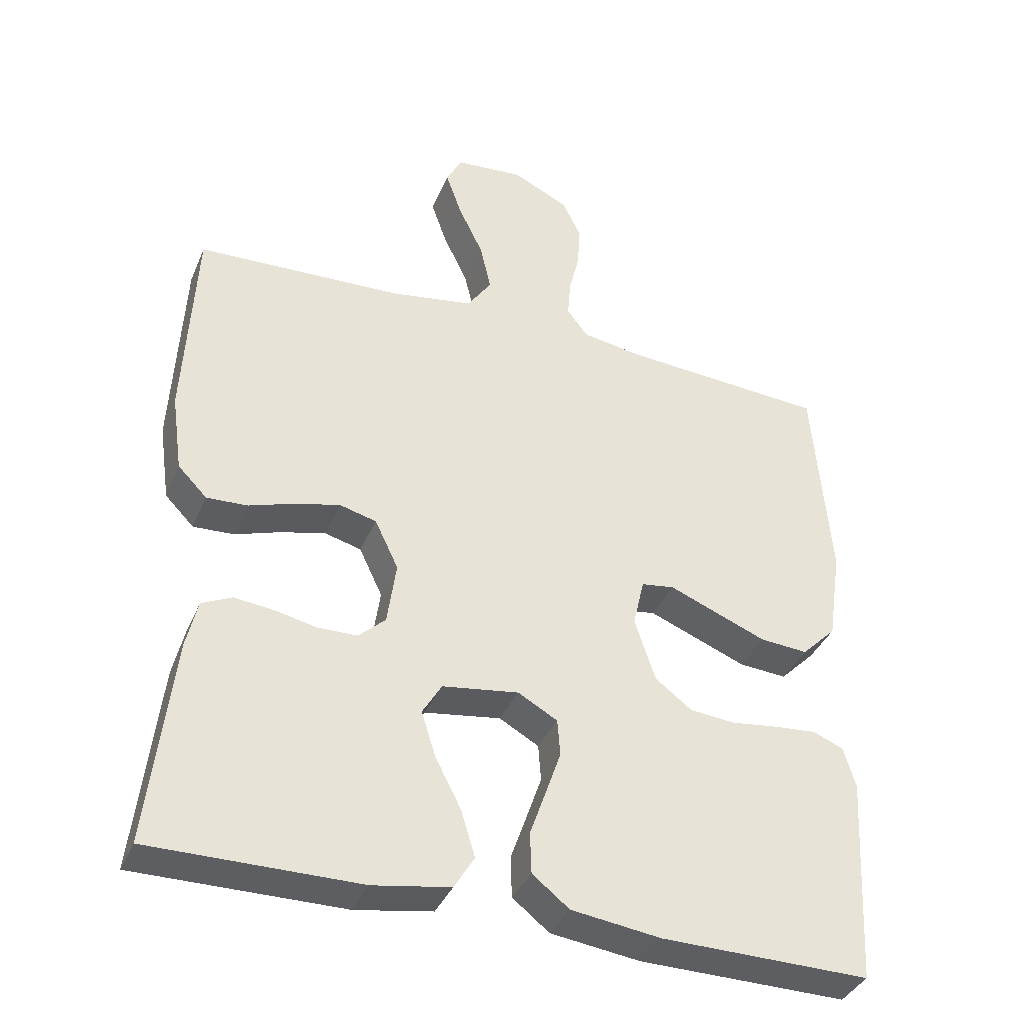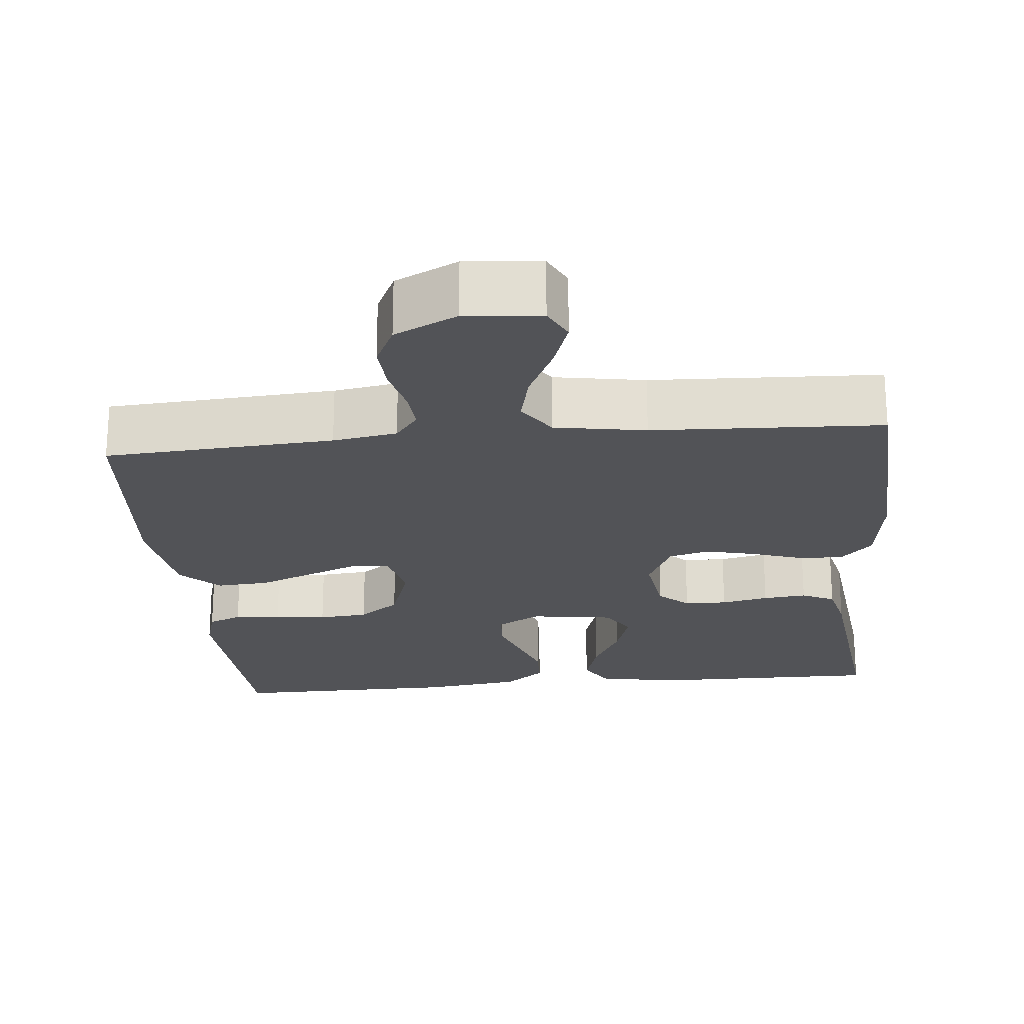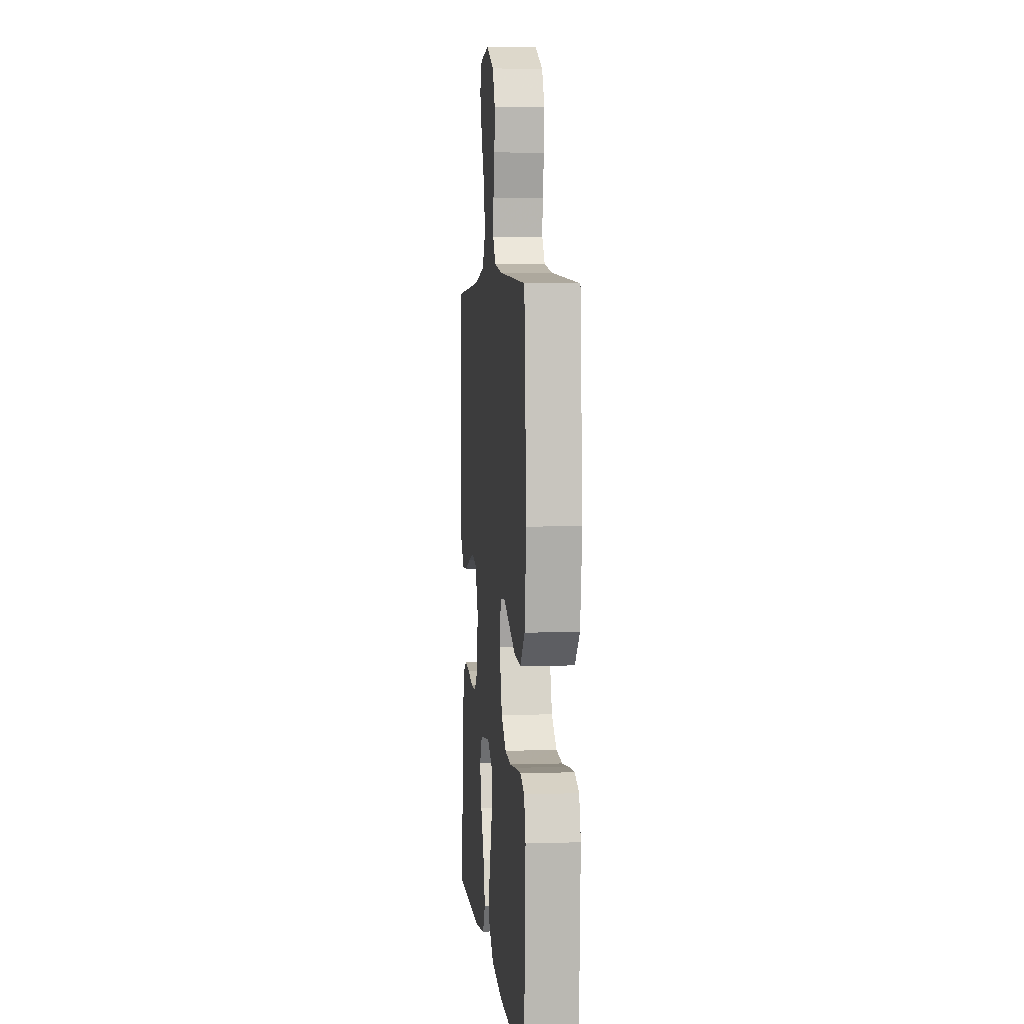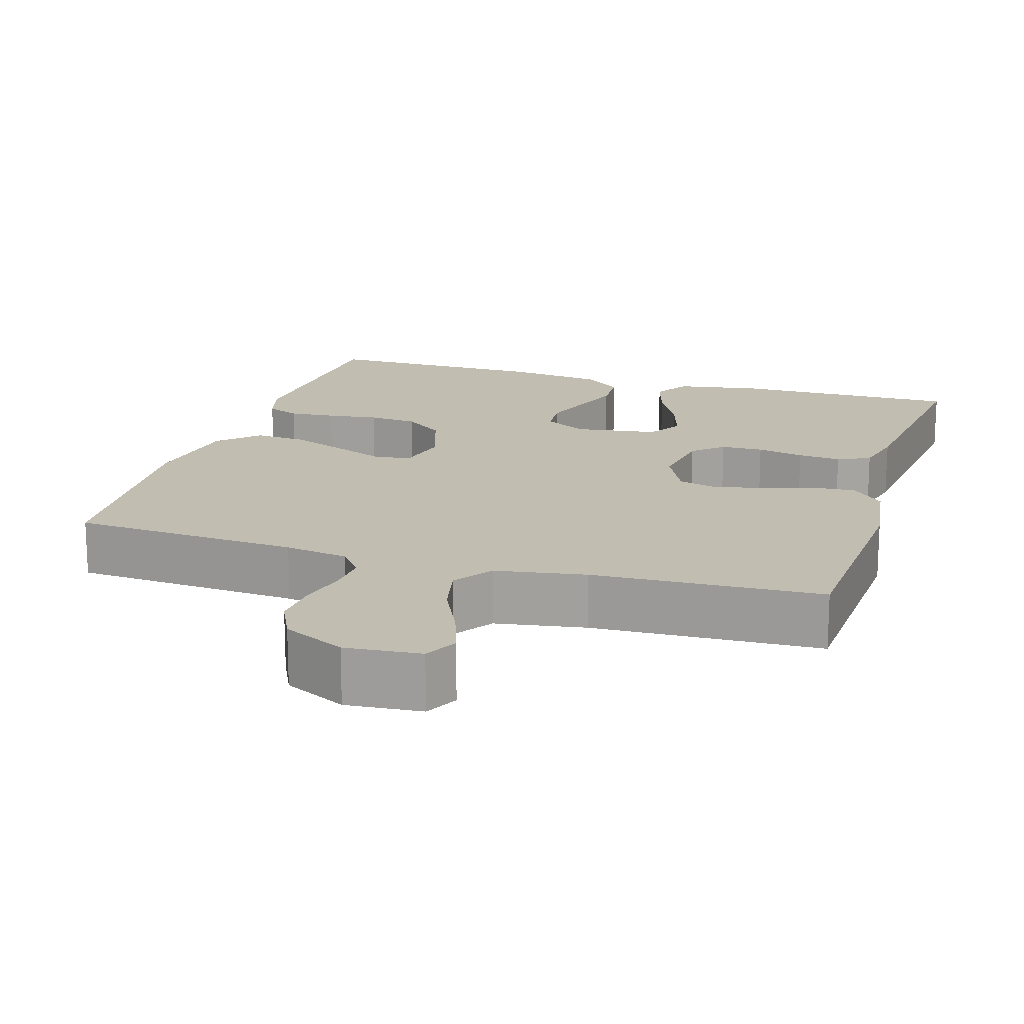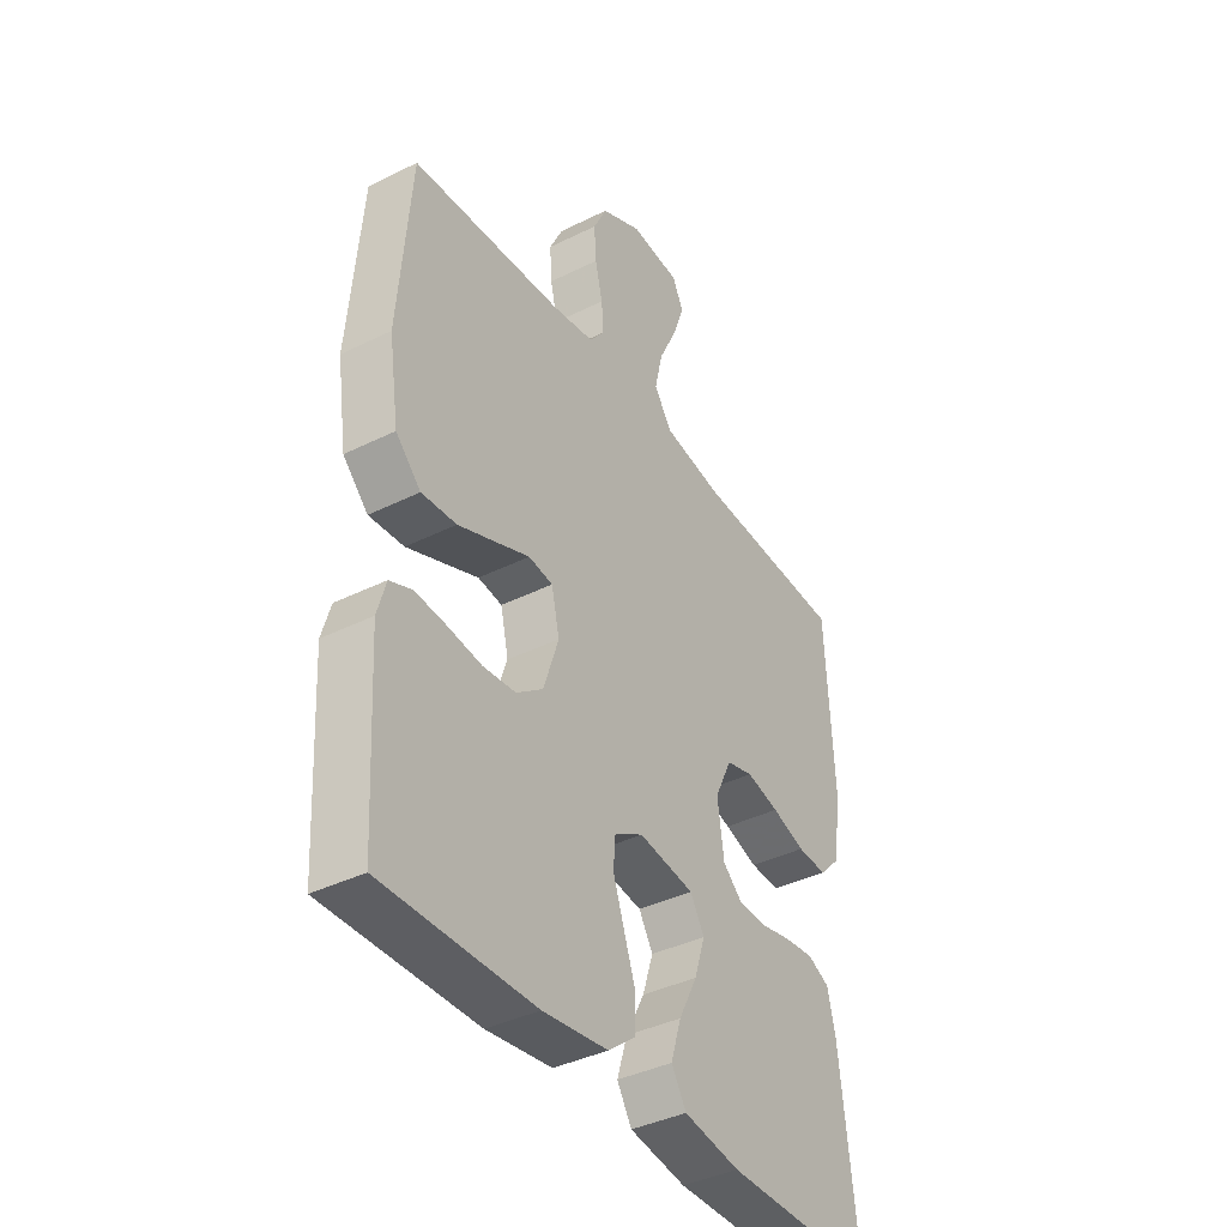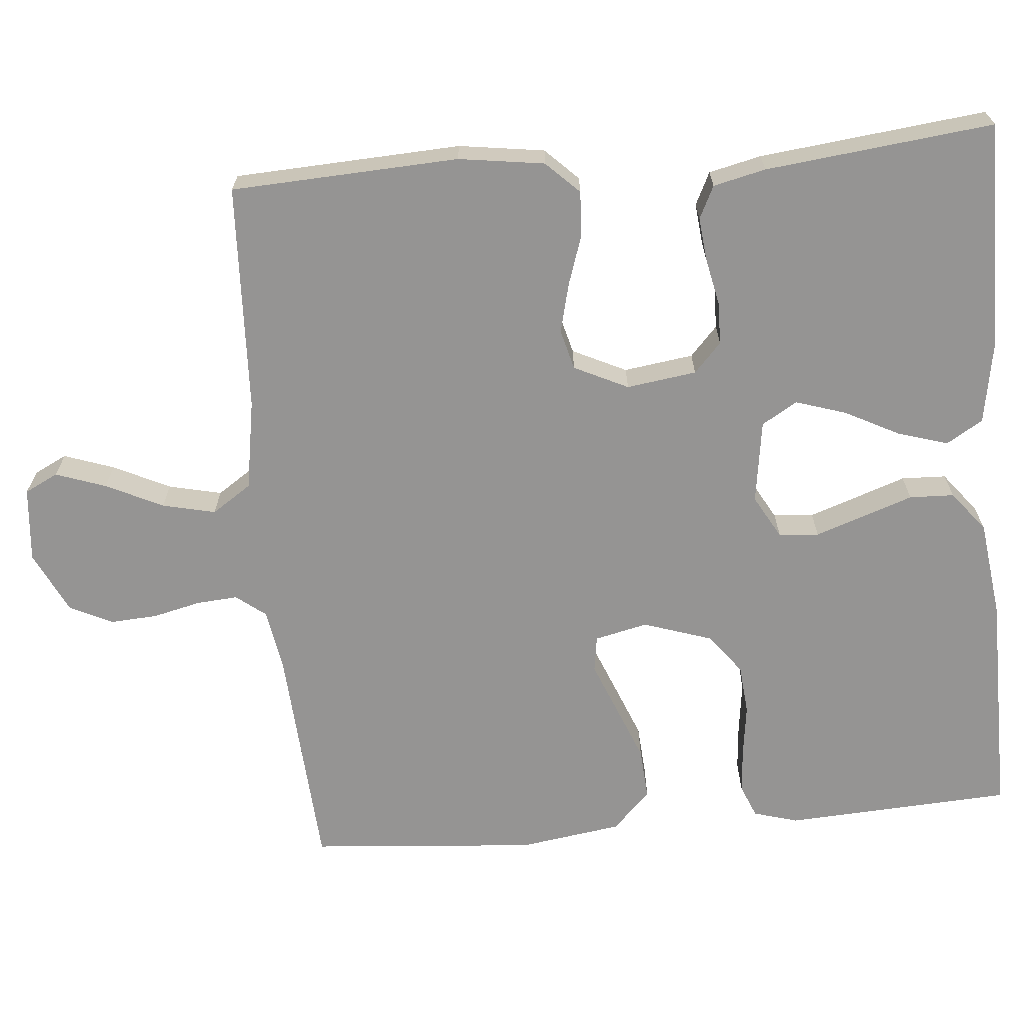
<metadata>
{"format":"obj","ext":"obj","renderer":"f3d","projection":"perspective","resolution":1024,"background":"white","views":[{"elev":-37.8,"azim":158.7,"up":"+Z"},{"elev":-22.3,"azim":5.5,"up":"+Y"},{"elev":4.8,"azim":-95.8,"up":"+Z"},{"elev":16.9,"azim":17.2,"up":"+Y"},{"elev":-39.3,"azim":-58.2,"up":"+Z"},{"elev":-67.2,"azim":95.0,"up":"+Y"}]}
</metadata>
<code>
v 0.5 0.07 0.5
v 0.515 0.07 0.2
v 0.499 0.07 0.087
v 0.457 0.07 0.044
v 0.398 0.07 0.047
v 0.332 0.07 0.069
v 0.267 0.07 0.085
v 0.214 0.07 0.071
v 0.18 0.07 0
v 0.193 0.07 -0.092
v 0.232 0.07 -0.128
v 0.288 0.07 -0.129
v 0.35 0.07 -0.116
v 0.407 0.07 -0.11
v 0.45 0.07 -0.131
v 0.466 0.07 -0.2
v 0.5 0.07 -0.5
v 0.2 0.07 -0.498
v 0.089 0.07 -0.479
v 0.06 0.07 -0.431
v 0.08 0.07 -0.365
v 0.117 0.07 -0.293
v 0.138 0.07 -0.227
v 0.11 0.07 -0.18
v 0 0.07 -0.164
v -0.057 0.07 -0.196
v -0.061 0.07 -0.249
v -0.039 0.07 -0.313
v -0.016 0.07 -0.379
v -0.018 0.07 -0.438
v -0.071 0.07 -0.48
v -0.2 0.07 -0.497
v -0.5 0.07 -0.5
v -0.517 0.07 -0.2
v -0.5 0.07 -0.141
v -0.456 0.07 -0.123
v -0.395 0.07 -0.128
v -0.327 0.07 -0.137
v -0.262 0.07 -0.131
v -0.209 0.07 -0.091
v -0.179 0.07 0
v -0.195 0.07 0.07
v -0.243 0.07 0.077
v -0.31 0.07 0.05
v -0.385 0.07 0.02
v -0.454 0.07 0.015
v -0.504 0.07 0.065
v -0.524 0.07 0.2
v -0.5 0.07 0.5
v -0.2 0.07 0.52
v -0.116 0.07 0.534
v -0.086 0.07 0.573
v -0.09 0.07 0.627
v -0.105 0.07 0.69
v -0.109 0.07 0.753
v -0.082 0.07 0.809
v 0 0.07 0.849
v 0.099 0.07 0.84
v 0.121 0.07 0.796
v 0.098 0.07 0.73
v 0.062 0.07 0.655
v 0.046 0.07 0.585
v 0.081 0.07 0.533
v 0.2 0.07 0.513
v 0.5 0 0.5
v 0.515 0 0.2
v 0.499 0 0.087
v 0.457 0 0.044
v 0.398 0 0.047
v 0.332 0 0.069
v 0.267 0 0.085
v 0.214 0 0.071
v 0.18 0 0
v 0.193 0 -0.092
v 0.232 0 -0.128
v 0.288 0 -0.129
v 0.35 0 -0.116
v 0.407 0 -0.11
v 0.45 0 -0.131
v 0.466 0 -0.2
v 0.5 0 -0.5
v 0.2 0 -0.498
v 0.089 0 -0.479
v 0.06 0 -0.431
v 0.08 0 -0.365
v 0.117 0 -0.293
v 0.138 0 -0.227
v 0.11 0 -0.18
v 0 0 -0.164
v -0.057 0 -0.196
v -0.061 0 -0.249
v -0.039 0 -0.313
v -0.016 0 -0.379
v -0.018 0 -0.438
v -0.071 0 -0.48
v -0.2 0 -0.497
v -0.5 0 -0.5
v -0.517 0 -0.2
v -0.5 0 -0.141
v -0.456 0 -0.123
v -0.395 0 -0.128
v -0.327 0 -0.137
v -0.262 0 -0.131
v -0.209 0 -0.091
v -0.179 0 0
v -0.195 0 0.07
v -0.243 0 0.077
v -0.31 0 0.05
v -0.385 0 0.02
v -0.454 0 0.015
v -0.504 0 0.065
v -0.524 0 0.2
v -0.5 0 0.5
v -0.2 0 0.52
v -0.116 0 0.534
v -0.086 0 0.573
v -0.09 0 0.627
v -0.105 0 0.69
v -0.109 0 0.753
v -0.082 0 0.809
v 0 0 0.849
v 0.099 0 0.84
v 0.121 0 0.796
v 0.098 0 0.73
v 0.062 0 0.655
v 0.046 0 0.585
v 0.081 0 0.533
v 0.2 0 0.513
f 58 59 60 61
f 58 61 62
f 57 58 62
f 56 57 62
f 53 54 55 56
f 52 53 56 62
f 51 52 62 63
f 47 48 49 50
f 43 44 45 46
f 43 46 47 50
f 35 36 37 38
f 33 34 35 38
f 33 38 39
f 32 33 39 40
f 28 29 30 31
f 27 28 31 32
f 26 27 32 40
f 19 20 21 22
f 19 22 23
f 18 19 23
f 17 18 23
f 16 17 23 24
f 12 13 14 15
f 12 15 16 24
f 3 4 5 6
f 3 6 7
f 64 1 2 3
f 64 3 7
f 63 64 7 8
f 51 63 8 9
f 42 43 50 51
f 41 42 51 9
f 25 26 40 41
f 25 41 9 10
f 11 12 24 25
f 10 11 25
f 125 124 123 122
f 126 125 122
f 126 122 121
f 126 121 120
f 120 119 118 117
f 126 120 117 116
f 127 126 116 115
f 114 113 112 111
f 110 109 108 107
f 114 111 110 107
f 102 101 100 99
f 102 99 98 97
f 103 102 97
f 104 103 97 96
f 95 94 93 92
f 96 95 92 91
f 104 96 91 90
f 86 85 84 83
f 87 86 83
f 87 83 82
f 87 82 81
f 88 87 81 80
f 79 78 77 76
f 88 80 79 76
f 70 69 68 67
f 71 70 67
f 67 66 65 128
f 71 67 128
f 72 71 128 127
f 73 72 127 115
f 115 114 107 106
f 73 115 106 105
f 105 104 90 89
f 74 73 105 89
f 89 88 76 75
f 89 75 74
f 1 65 66 2
f 2 66 67 3
f 3 67 68 4
f 4 68 69 5
f 5 69 70 6
f 6 70 71 7
f 7 71 72 8
f 8 72 73 9
f 9 73 74 10
f 10 74 75 11
f 11 75 76 12
f 12 76 77 13
f 13 77 78 14
f 14 78 79 15
f 15 79 80 16
f 16 80 81 17
f 17 81 82 18
f 18 82 83 19
f 19 83 84 20
f 20 84 85 21
f 21 85 86 22
f 22 86 87 23
f 23 87 88 24
f 24 88 89 25
f 25 89 90 26
f 26 90 91 27
f 27 91 92 28
f 28 92 93 29
f 29 93 94 30
f 30 94 95 31
f 31 95 96 32
f 32 96 97 33
f 33 97 98 34
f 34 98 99 35
f 35 99 100 36
f 36 100 101 37
f 37 101 102 38
f 38 102 103 39
f 39 103 104 40
f 40 104 105 41
f 41 105 106 42
f 42 106 107 43
f 43 107 108 44
f 44 108 109 45
f 45 109 110 46
f 46 110 111 47
f 47 111 112 48
f 48 112 113 49
f 49 113 114 50
f 50 114 115 51
f 51 115 116 52
f 52 116 117 53
f 53 117 118 54
f 54 118 119 55
f 55 119 120 56
f 56 120 121 57
f 57 121 122 58
f 58 122 123 59
f 59 123 124 60
f 60 124 125 61
f 61 125 126 62
f 62 126 127 63
f 63 127 128 64
f 64 128 65 1

</code>
